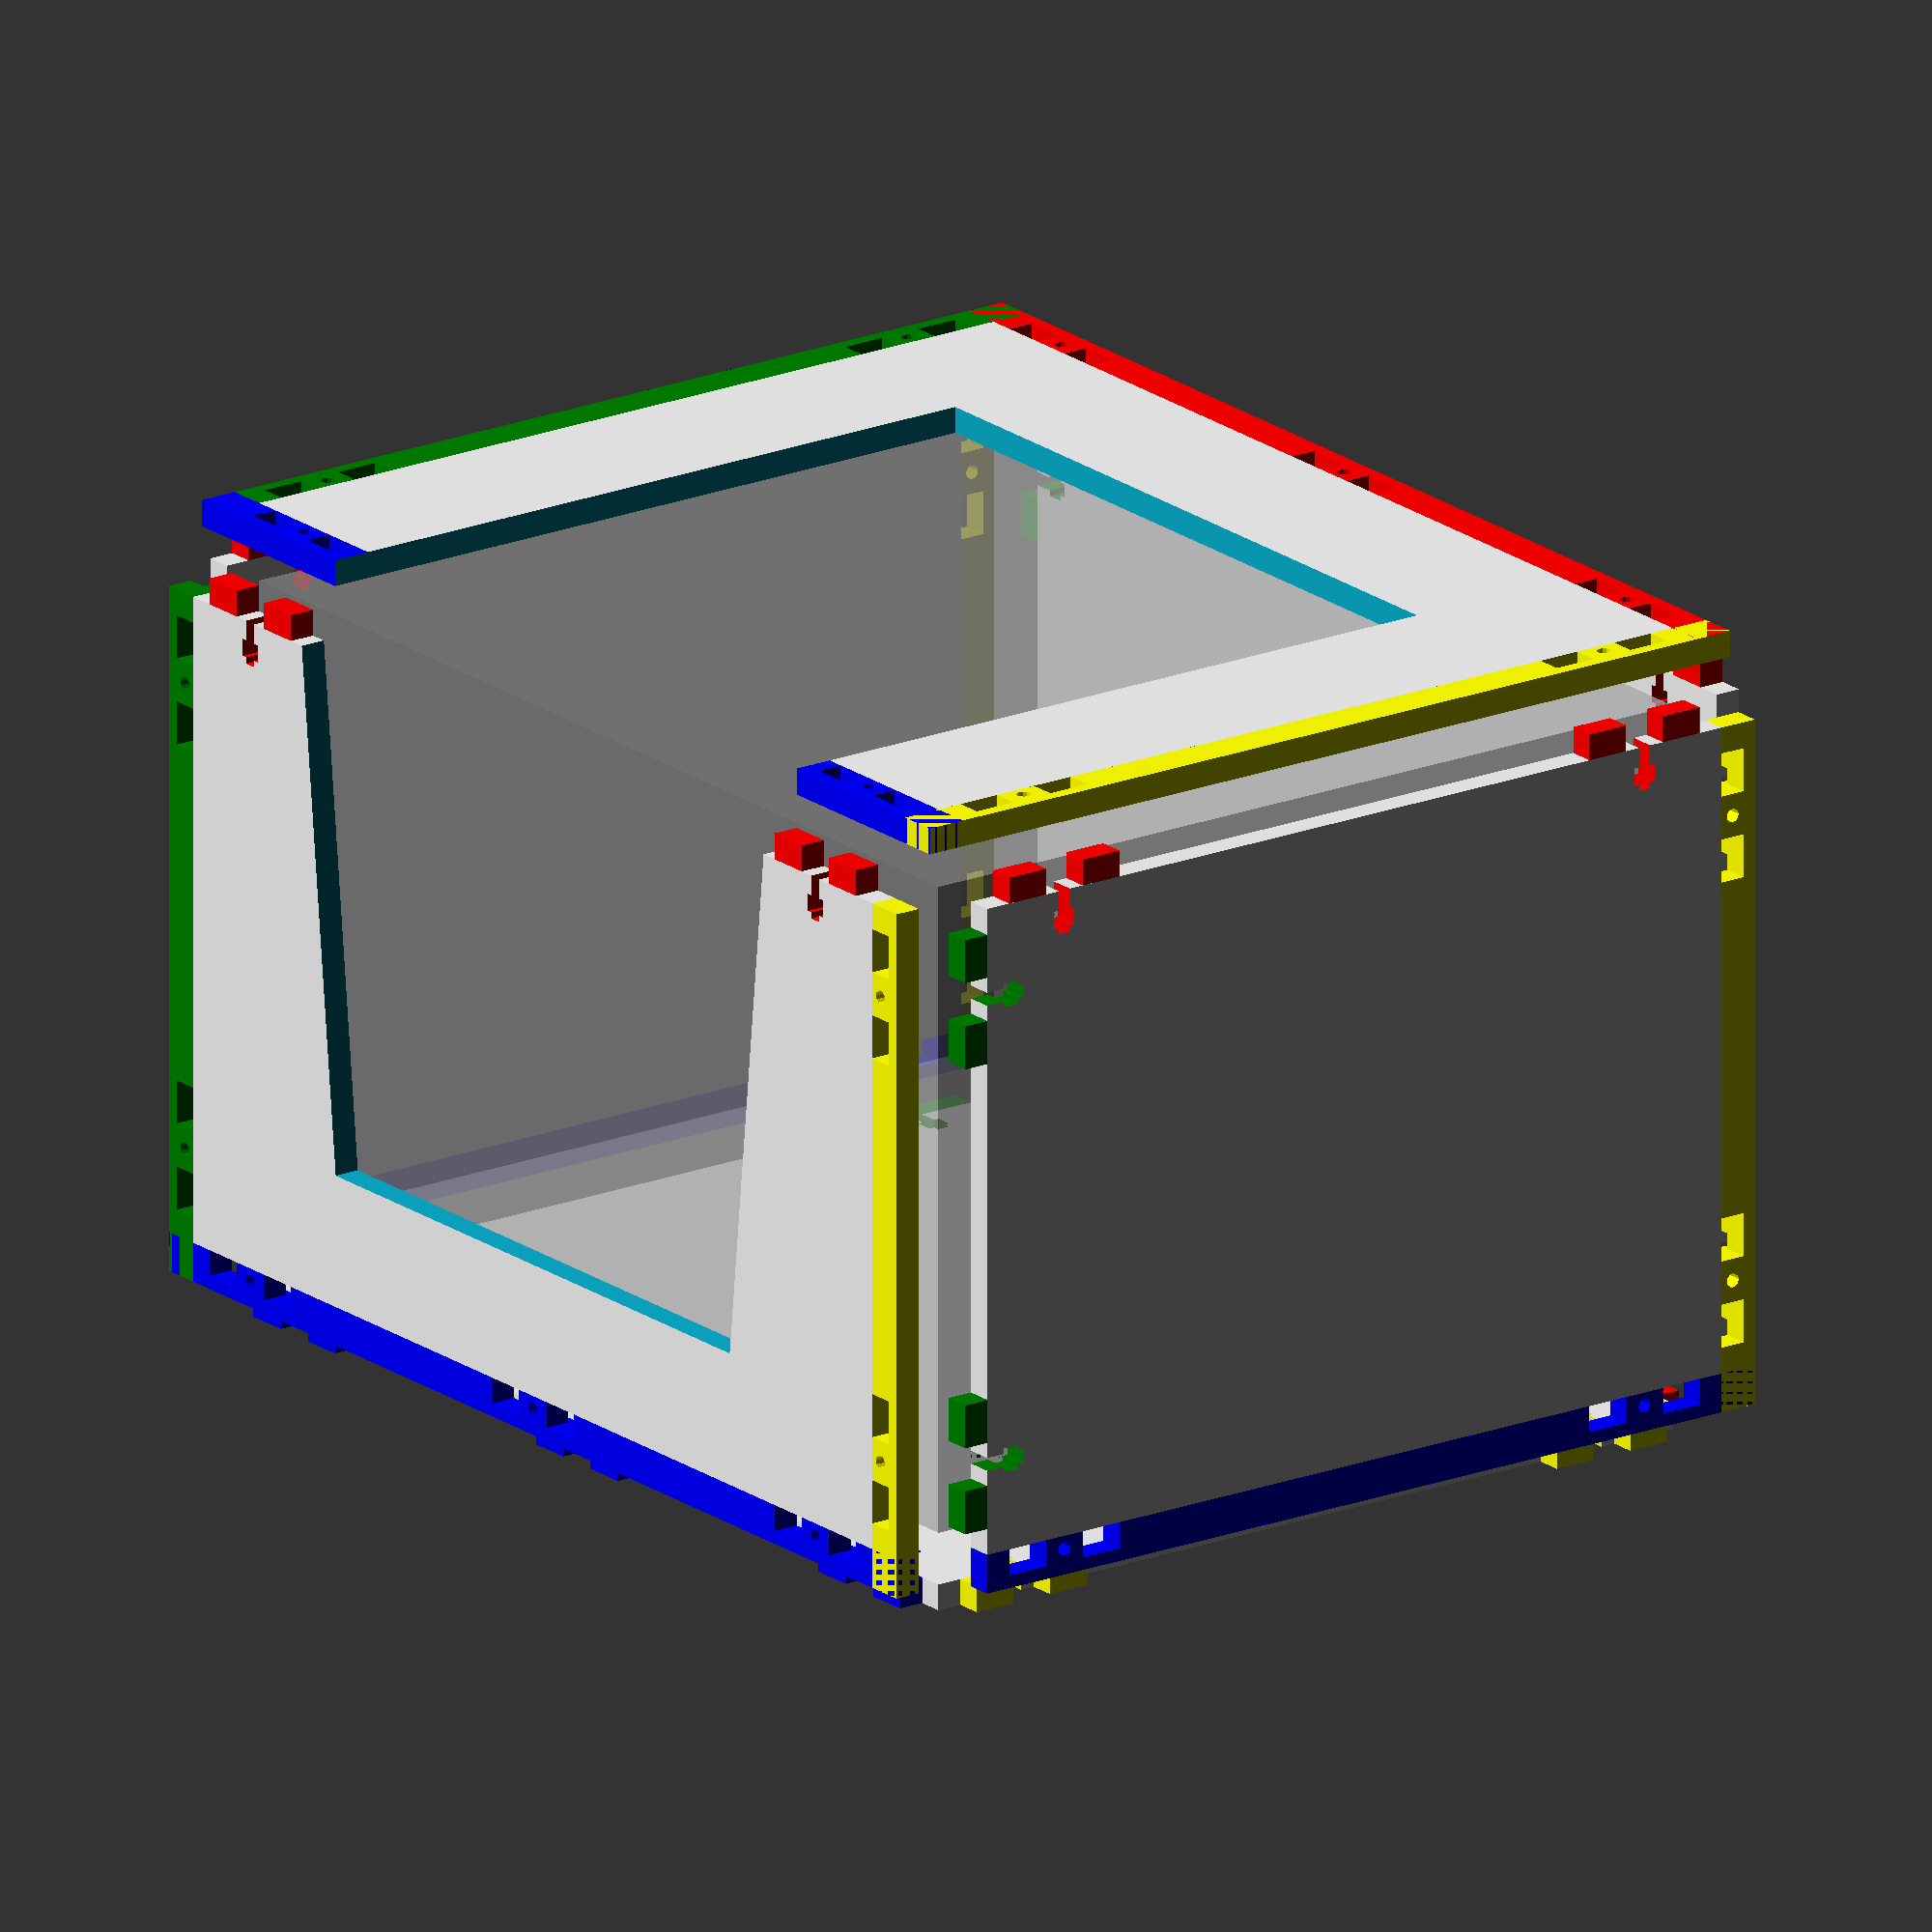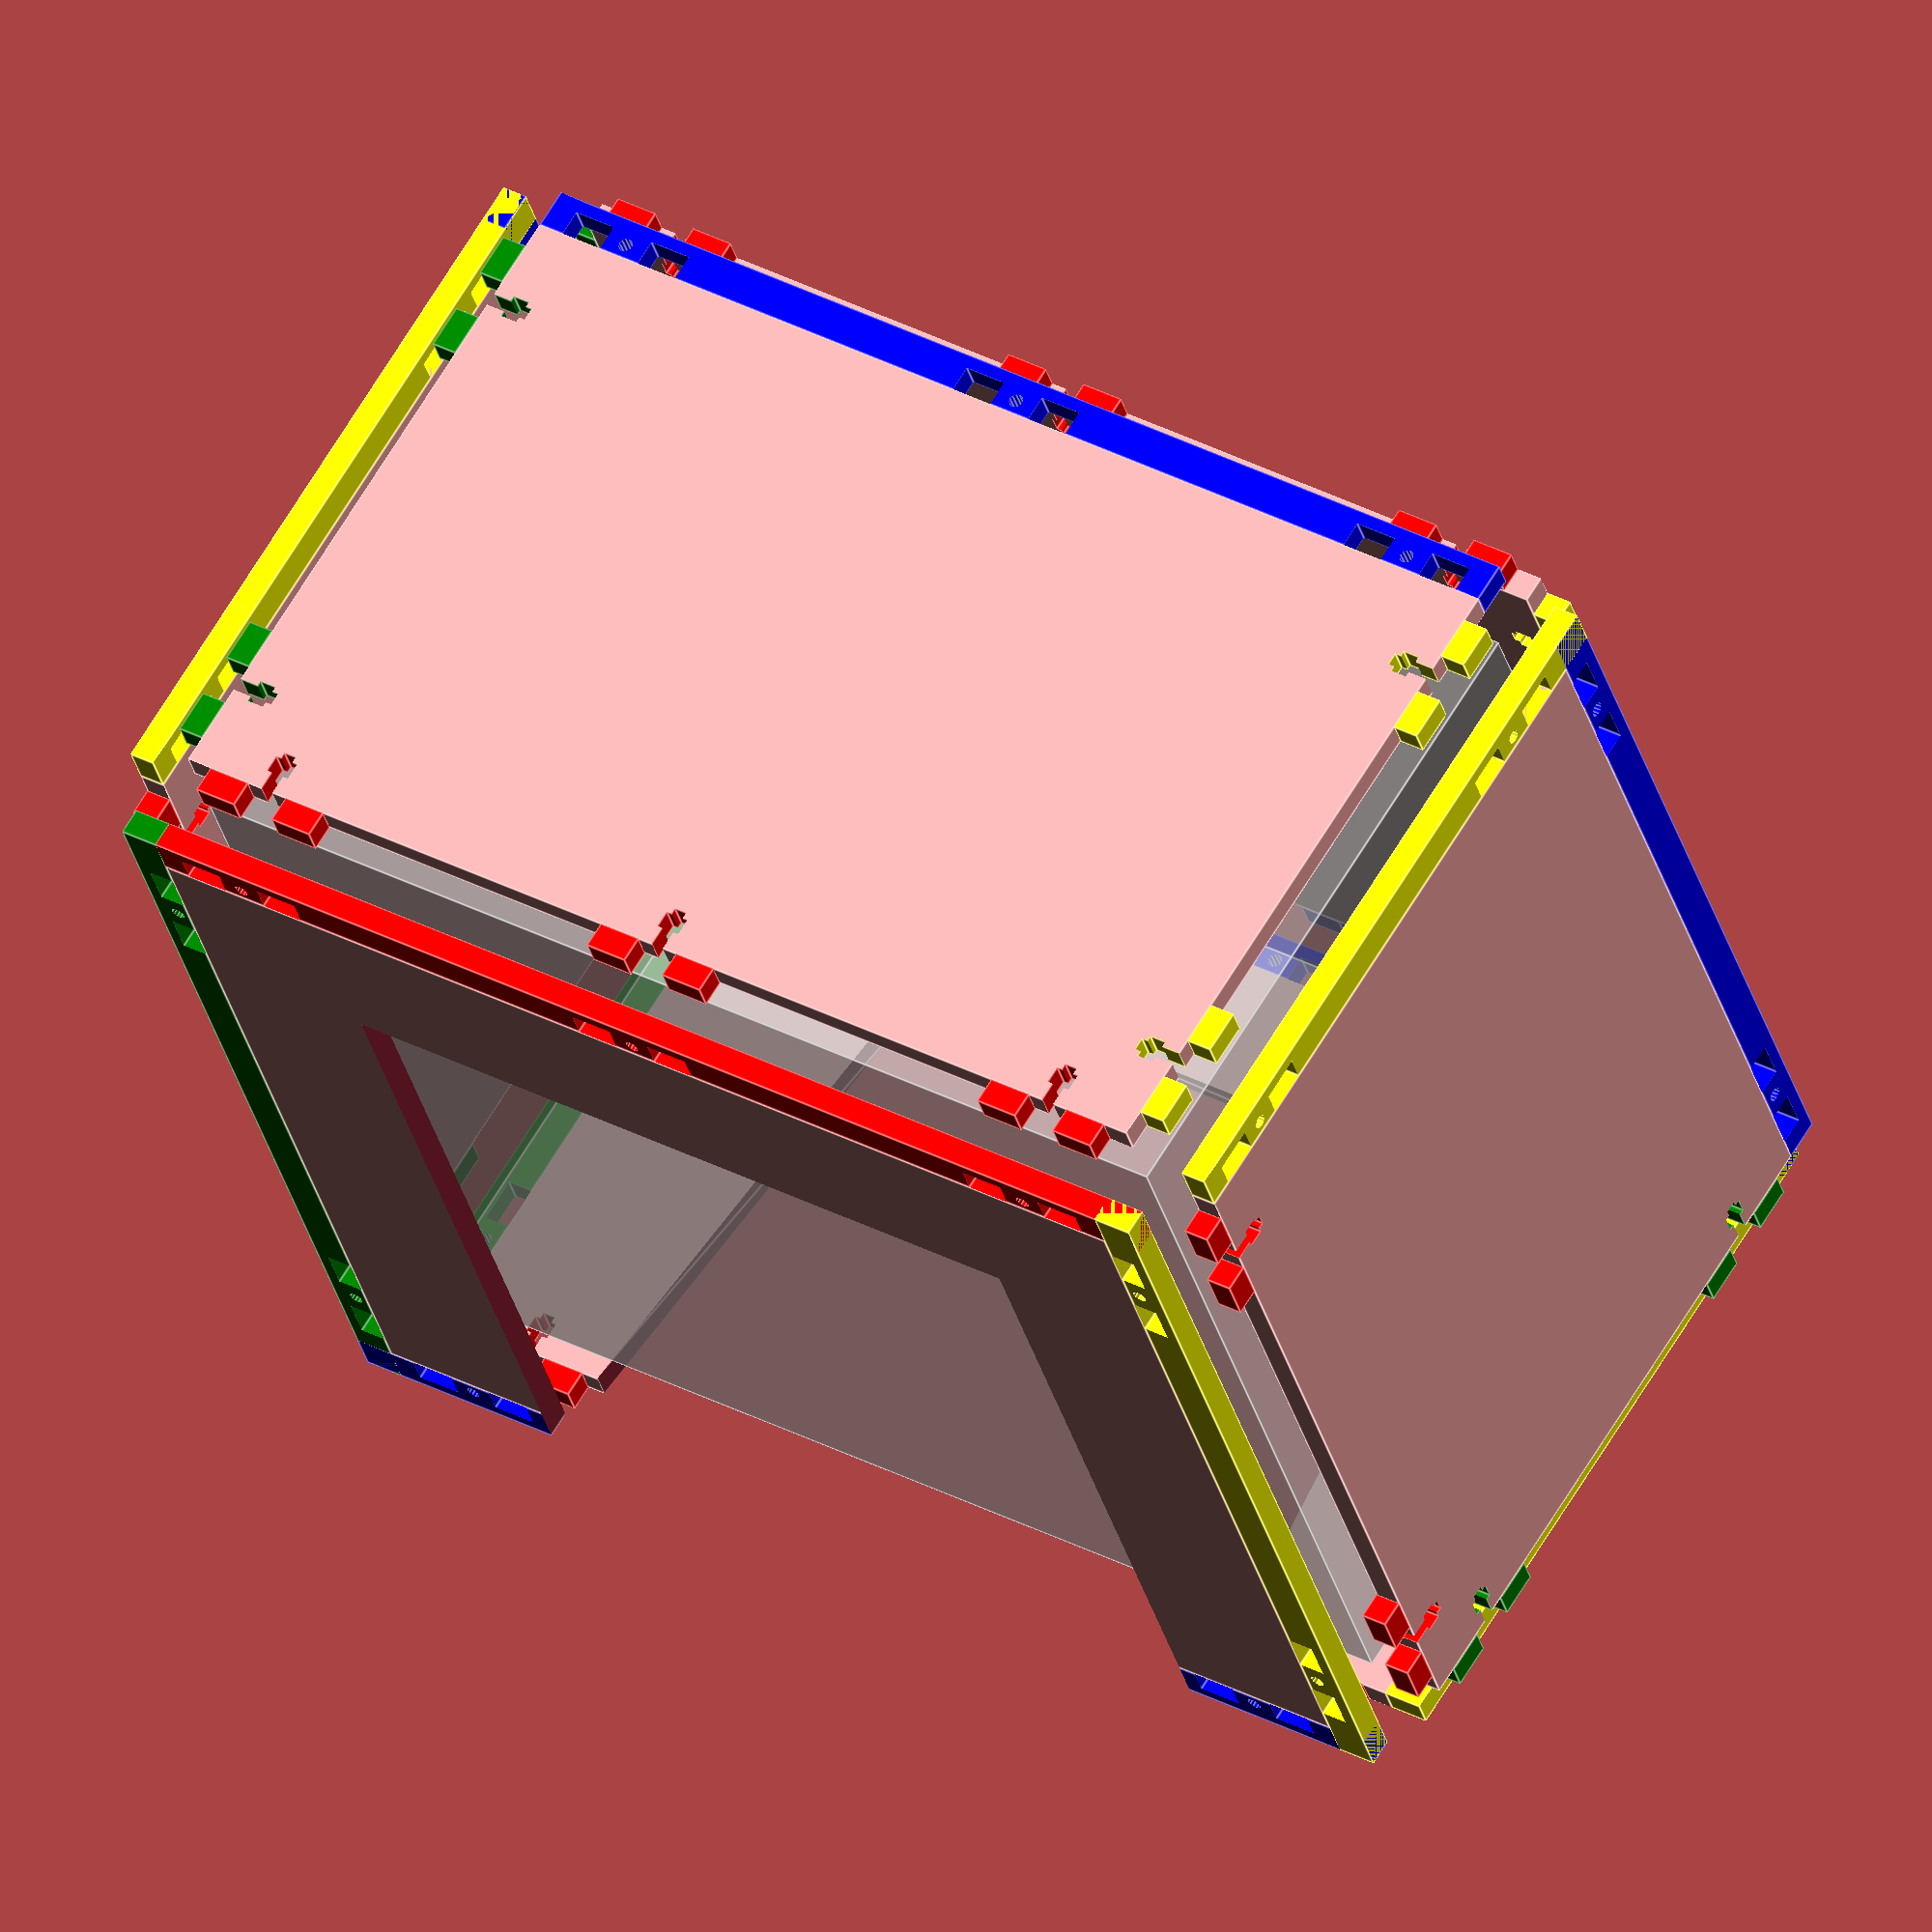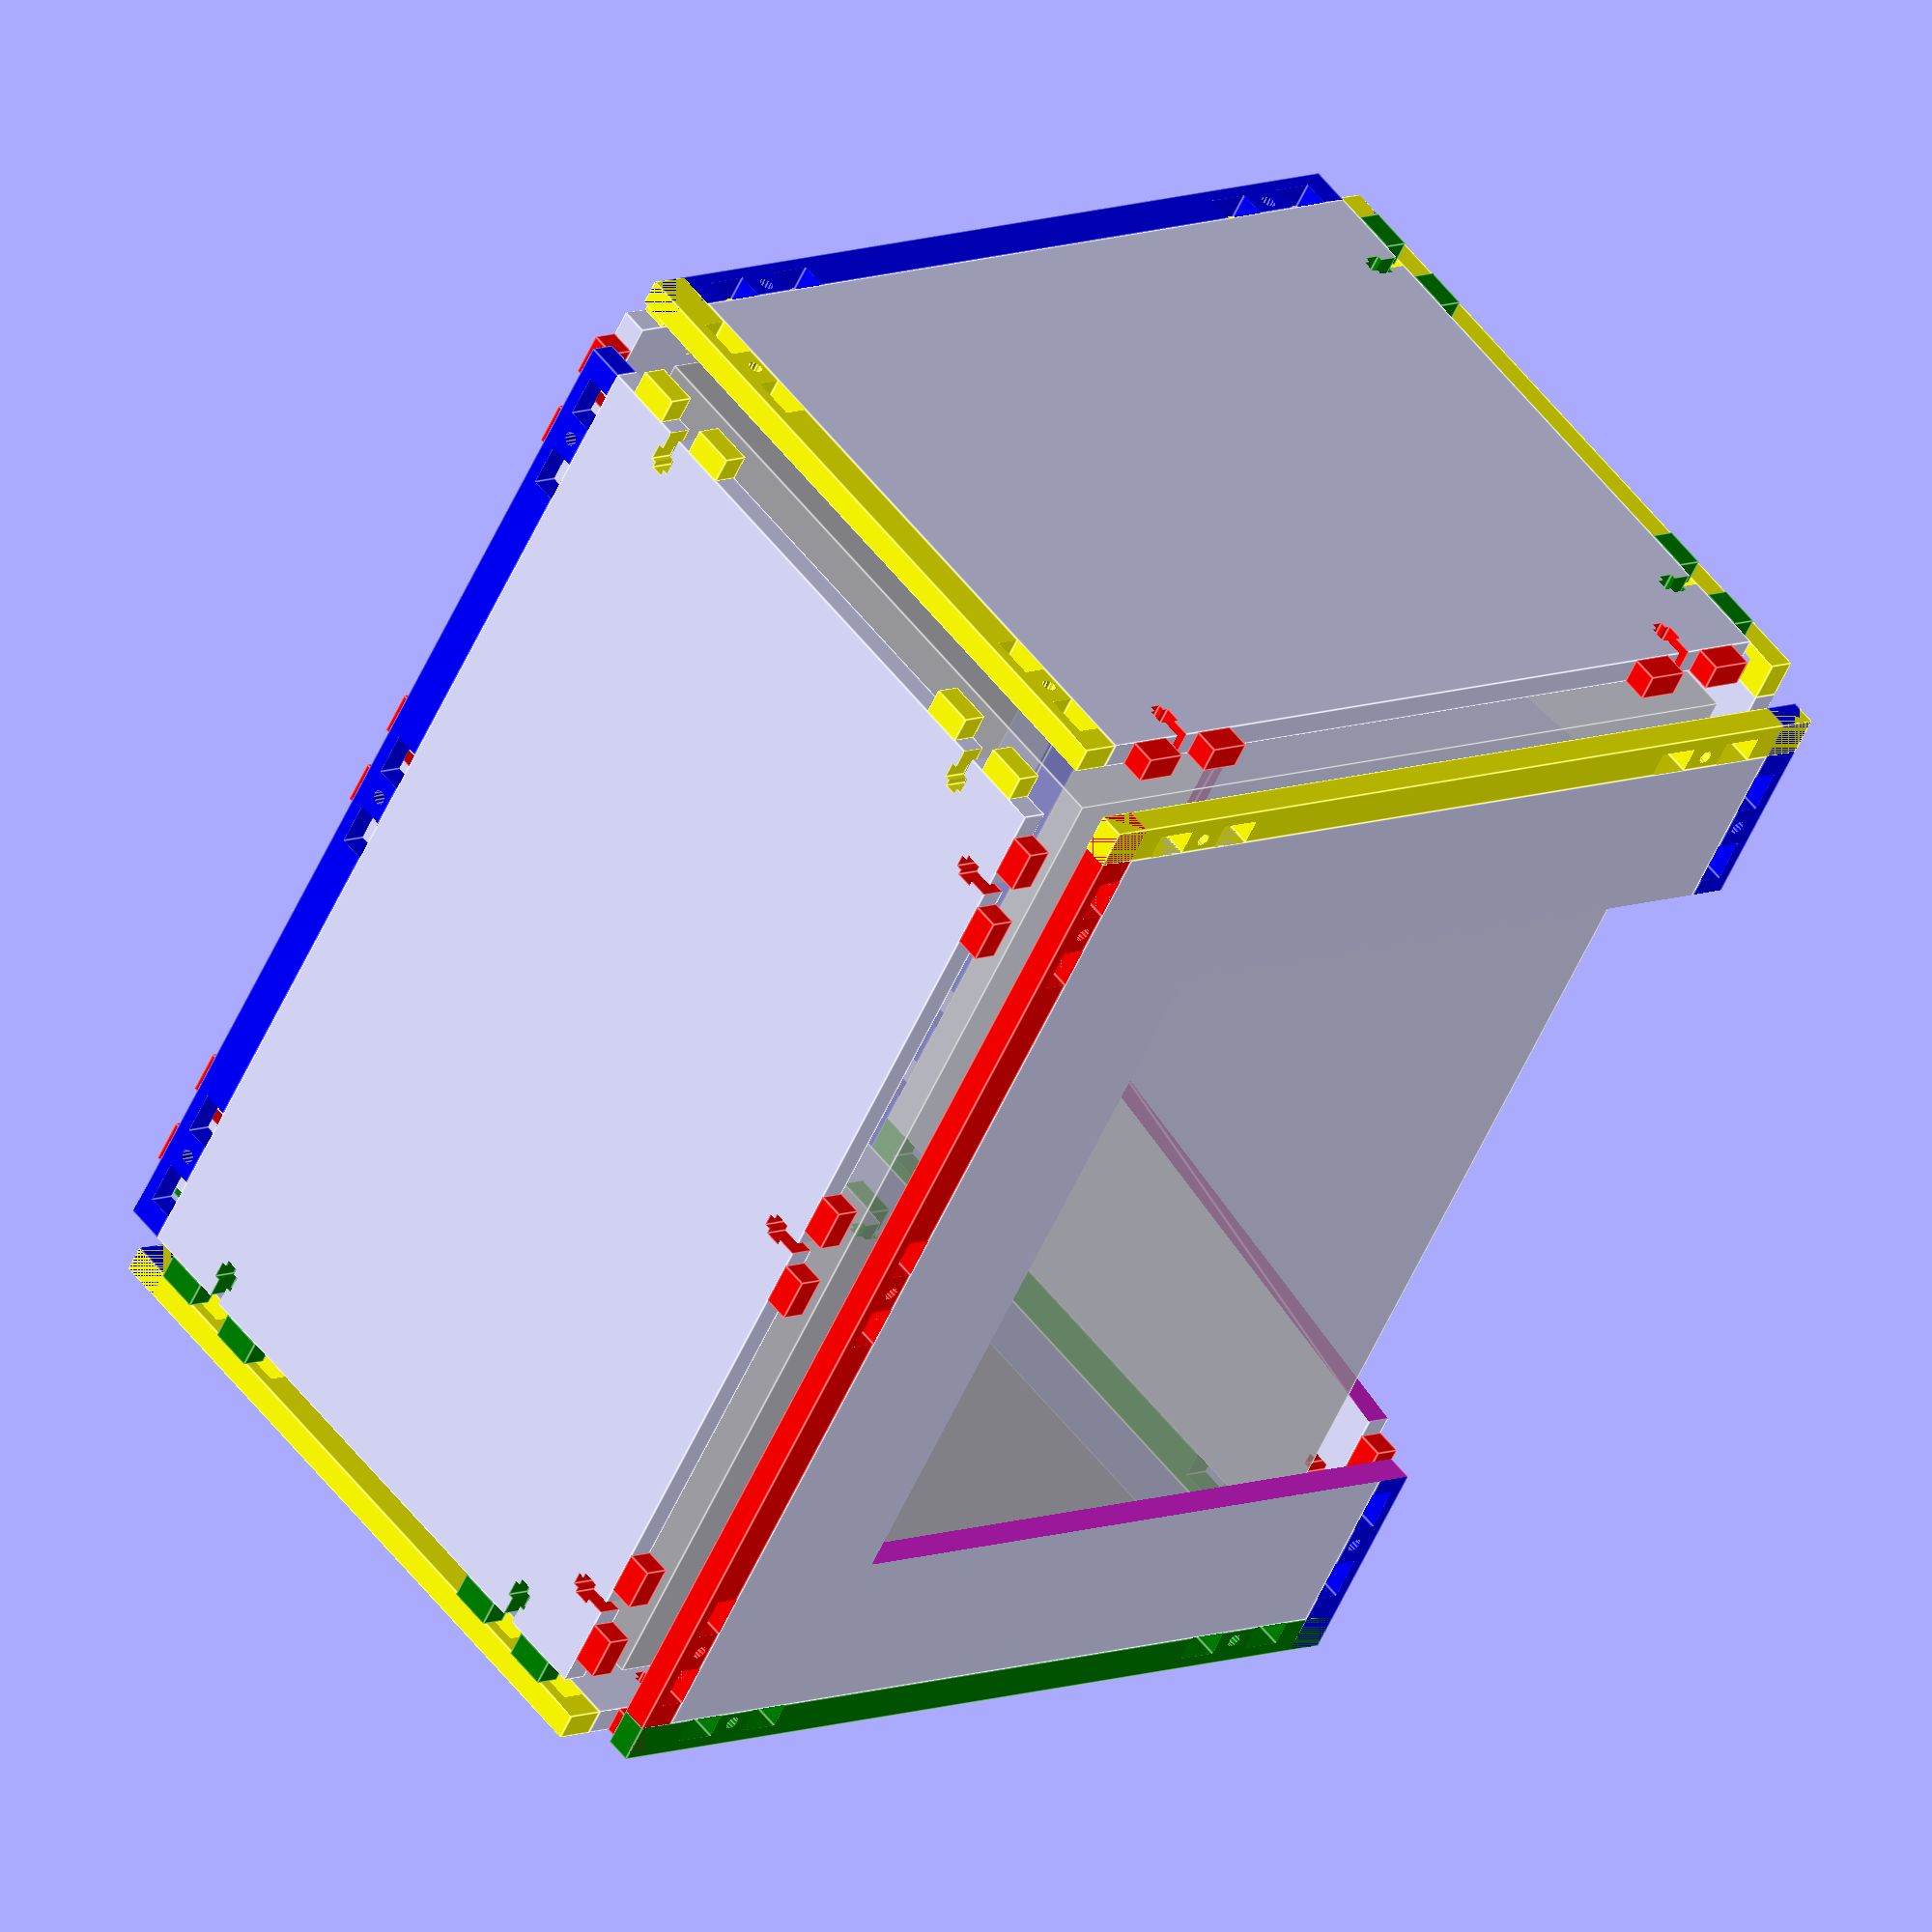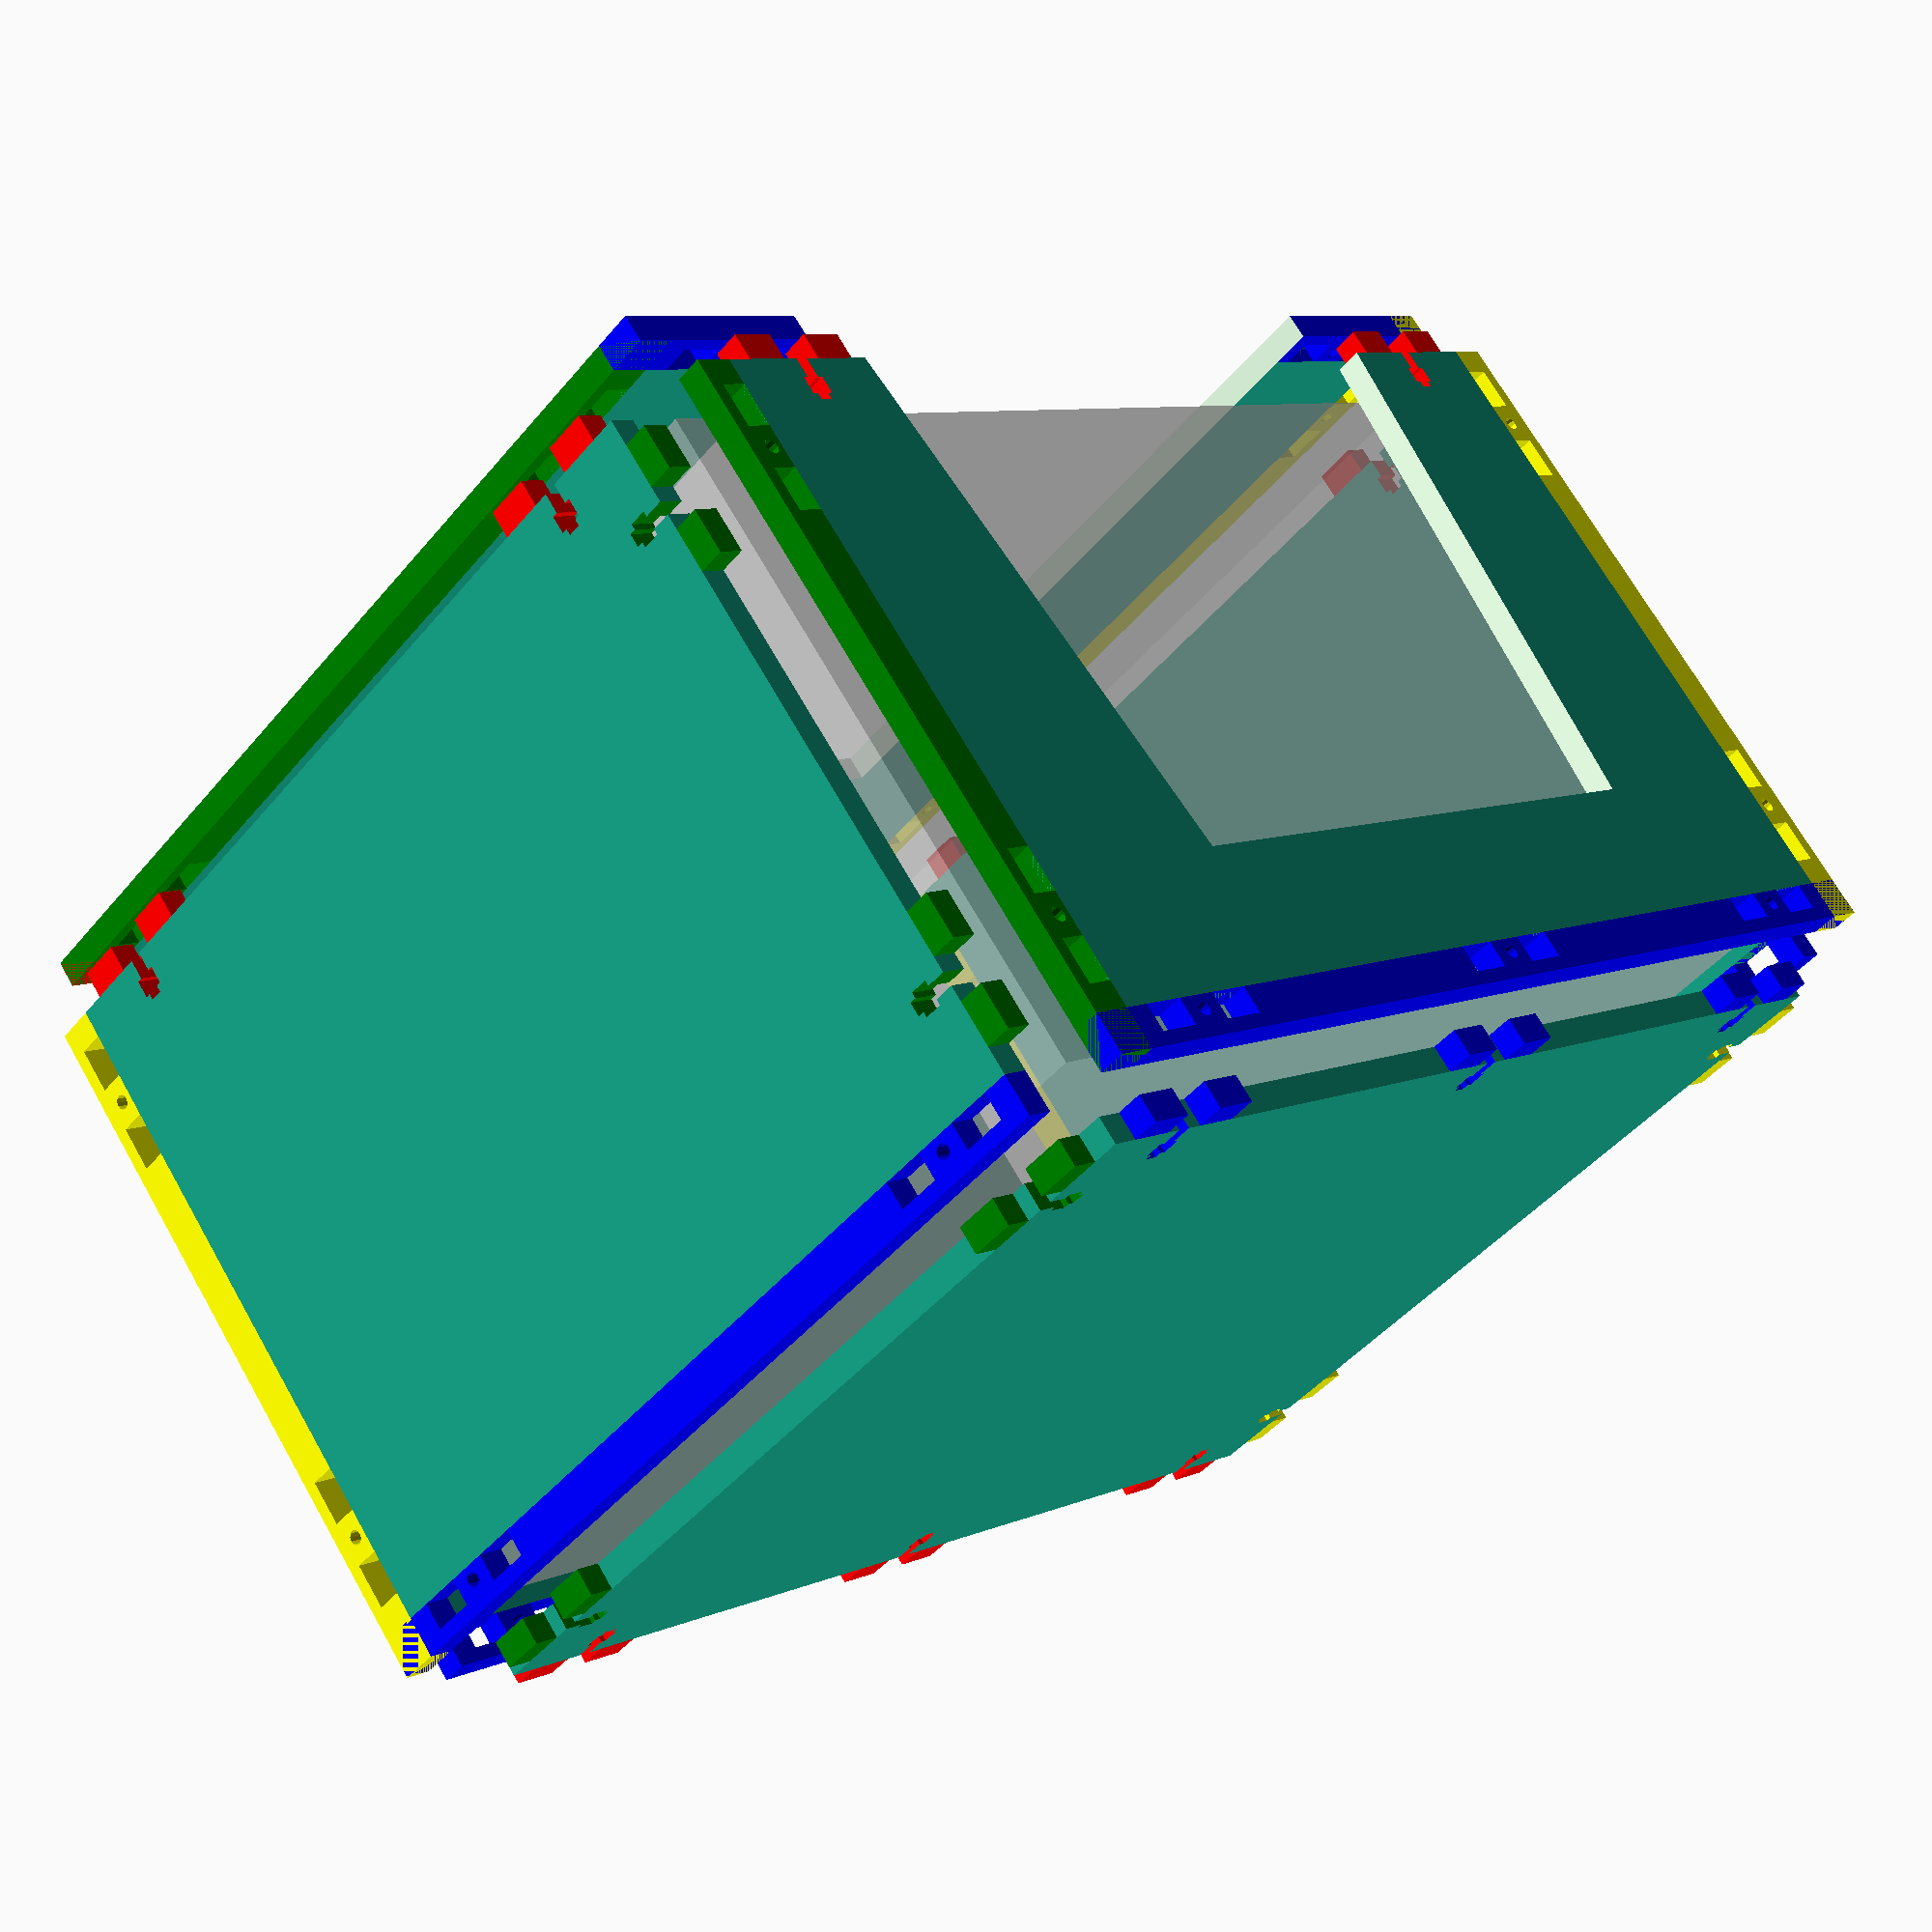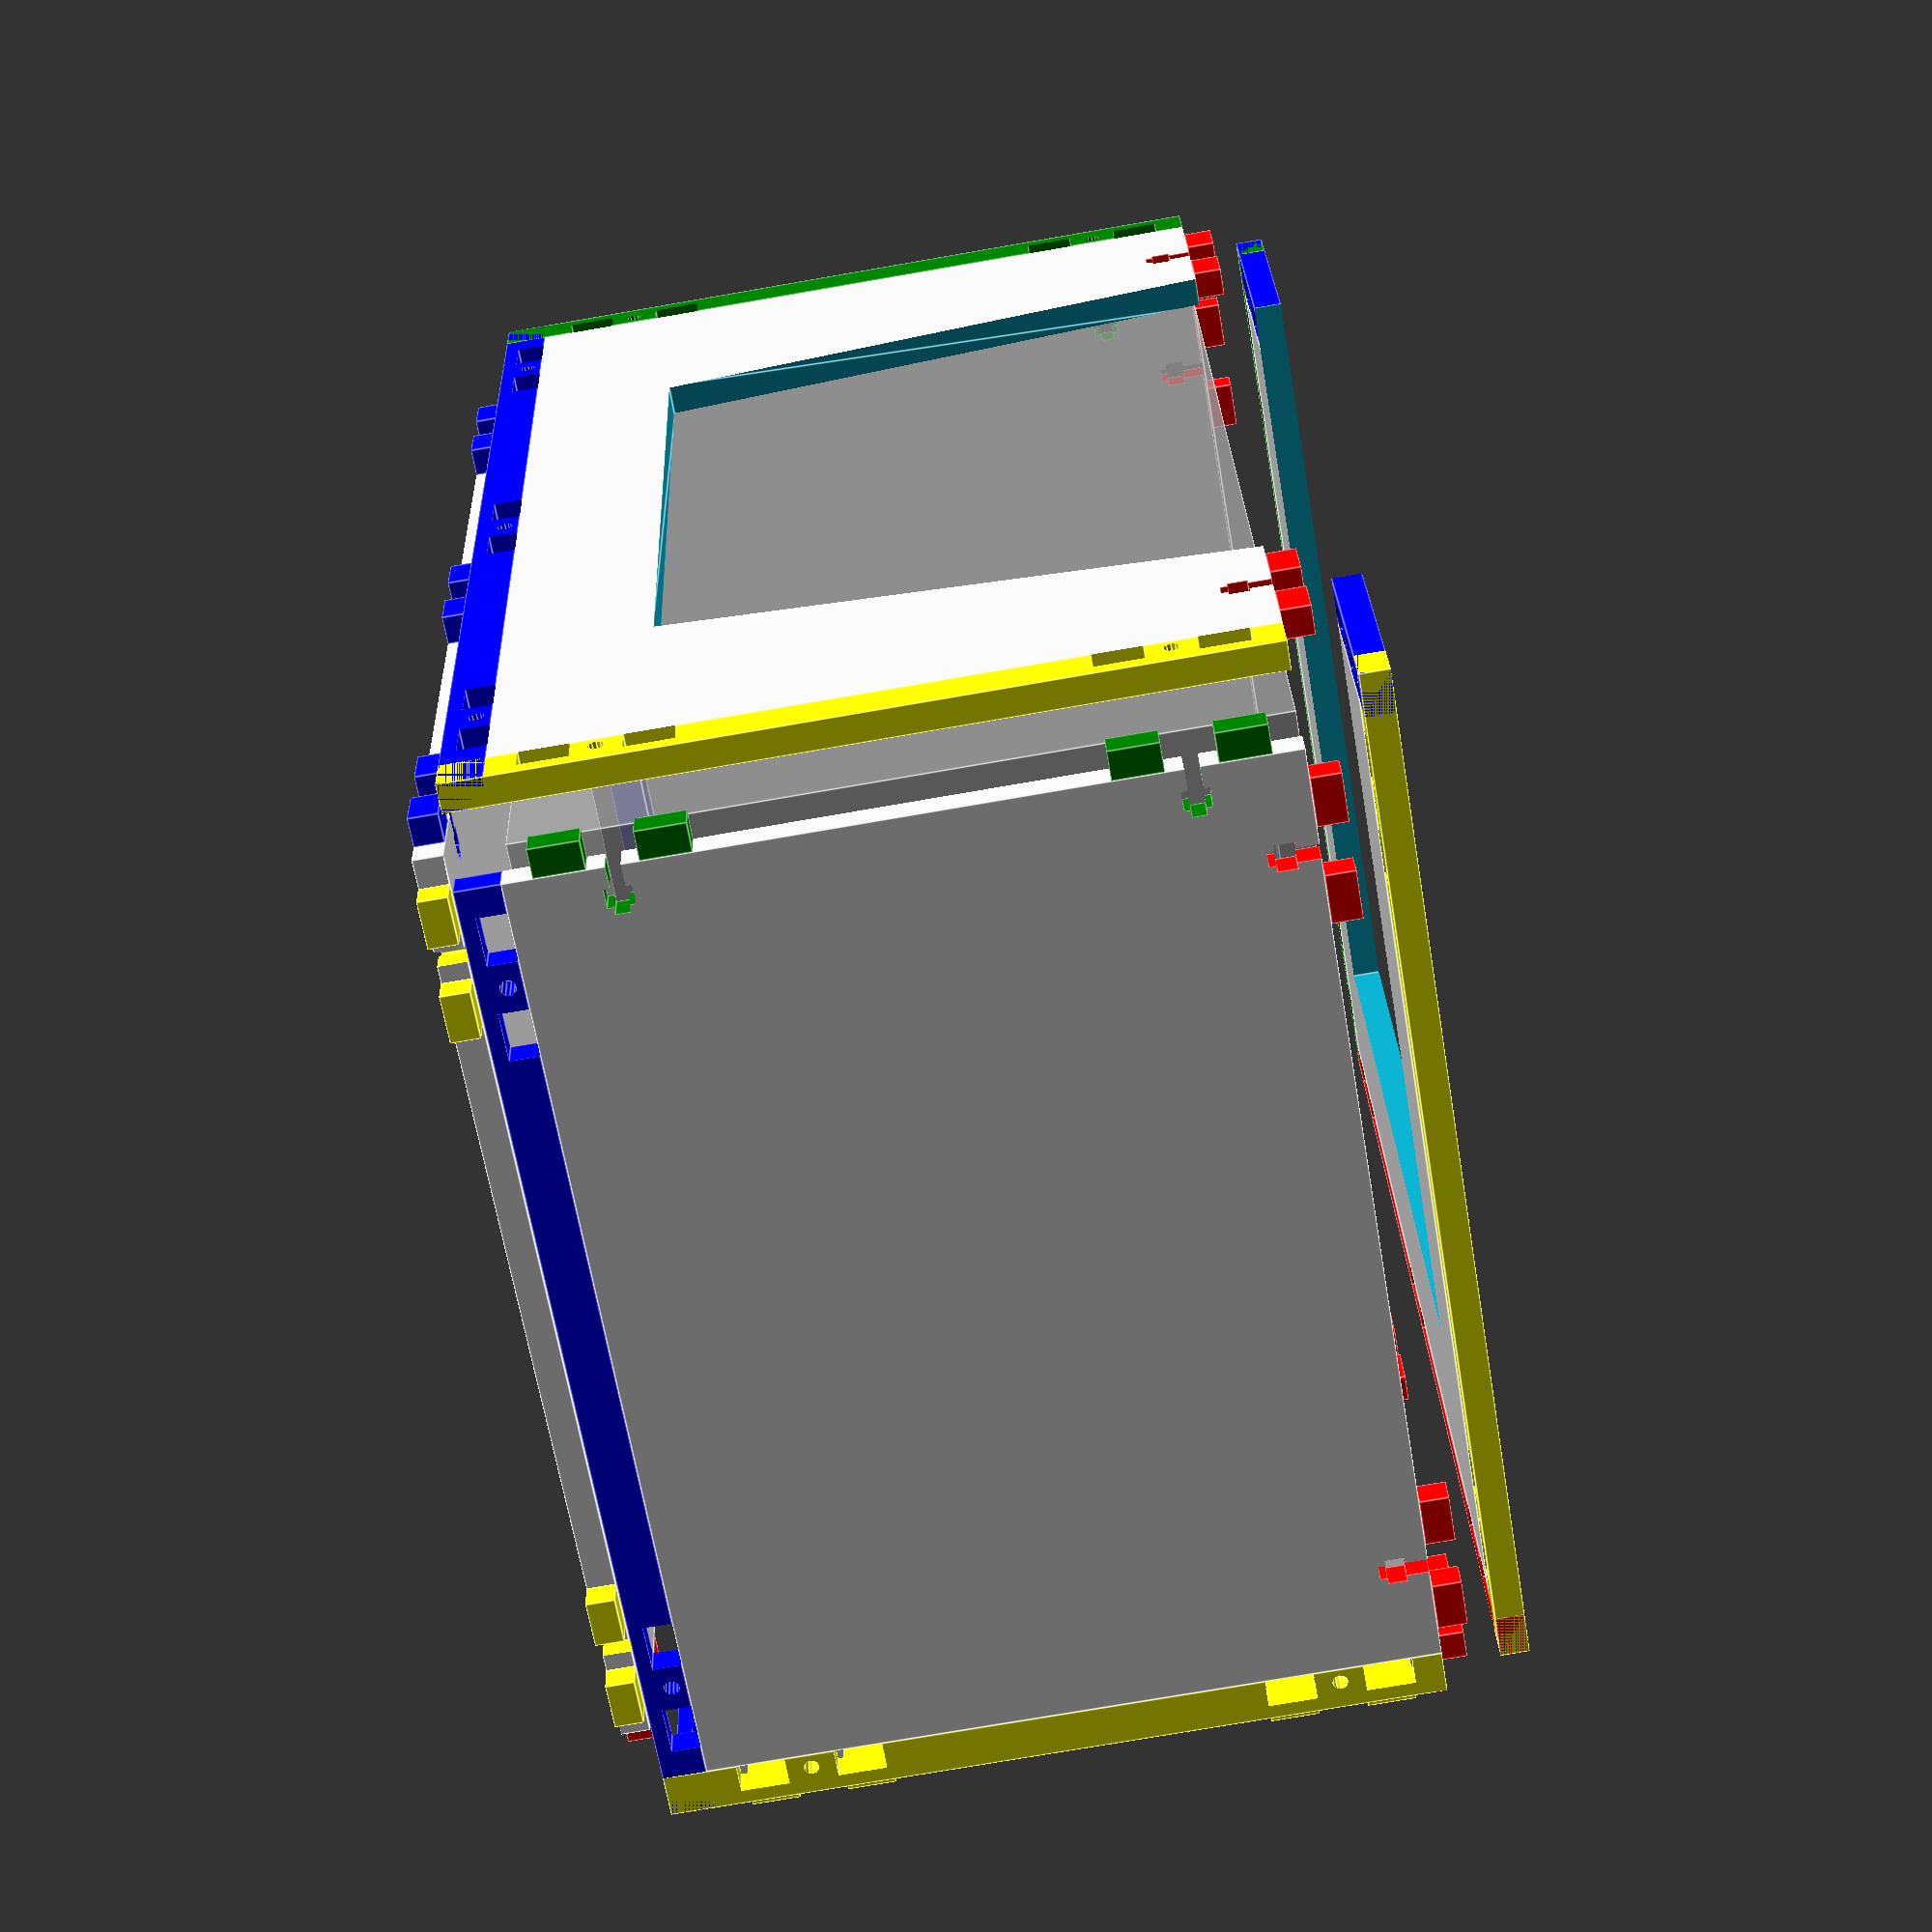
<openscad>
module box_side(dimensions=[0,0],sides=[0,0,0,0],tab_len=10,screw_diam=3,nut_diam=5.5,shoulder_width=3,thickness=6) {
  // creates a side of a box with tabs or slots that surrounds the provided dimensions

  IS_TAB = 1;
  IS_SLOT = 2;
  WITH_HOLES = 1;
  NO_HOLES = 0;

  // TODO: have top of box overlap sides

  // dimensions is the internal width/height of the sheet
  // sides is a list of top,right,bottom,left sides
  //   0 == no tabs,no slots
  //   1 == tabs
  //   2 == slots
  // screw_diam is the diameter of the screw that will be used with the nut to clamp
  // nut_diam is the diameter of the nut that will be used with the screw to clamp
  // shoulder_width is:
  //   the amount of material that should be on the other side of a slot
  //   used as a basis for the distance of a tab/slot from an edge
  // thickness is the thickness of the material

  colors = ["red","green","blue","yellow"];

  nyloc_nut_height = 4;
  std_nut_height = 2.5;
  nut_height = nyloc_nut_height;

  tab_slot_pair_space = tab_len * 1.0;
  tab_slot_pair_len = tab_len*2 + tab_slot_pair_space;
  space_between_tab_slot_pairs = 35;
  space_between_tab_slot_pairs = tab_slot_pair_len*2;
  pair_and_spacing_len = tab_slot_pair_len + space_between_tab_slot_pairs;
  tab_from_end_dist = shoulder_width*2;

  function hole_diam(diam,sides=8) = 1 / cos(180 / sides) / 2;

  function offset_for_side(side) = dimensions[1-side%2]/2 + thickness/2;
  function len_for_side(side) = dimensions[side%2];

  module tab() {
    translate([tab_len/2,0,0])
      cube([tab_len,thickness,thickness],center=true);
  }

  module tab_pair(with_hole=NO_HOLES) {
    tab();
    translate([tab_len+tab_slot_pair_space,0,0]) tab();

    if(with_hole==WITH_HOLES) {
      translate([tab_slot_pair_len/2,0,0])
        cylinder(r=screw_diam*hole_diam(12),h=thickness+0.05,center=true,$fn=12);
    }
  }

  module screw_nut_hole() {
    thick = thickness+0.05;
    screw_len = shoulder_width*2 + nut_height;

    translate([tab_slot_pair_len/2,-thickness/2,0]) {
      translate([0,-shoulder_width*1.5-nut_height/2,0])
        cube([nut_diam,nut_height,thick],center=true);

      translate([0,-screw_len/2+0.05,0])
        cube([screw_diam,screw_len,thick],center=true);
    }
  }

  module position_tabs_along_line(to_fill=0,with_holes=NO_HOLES) {
    //echo("to_fill: ", to_fill);
    space_avail = to_fill + space_between_tab_slot_pairs;
    //echo("space_avail: ", space_avail);

    num_fit = floor(space_avail/pair_and_spacing_len);

    //echo("NUM FIT: ", num_fit);

    space_consumed = pair_and_spacing_len*(num_fit-1) + tab_slot_pair_len;
    //echo("Space consumed: ", space_consumed);
    space_remaining = to_fill - space_consumed;
    //echo("Redistribute leftover space:", space_remaining);

    function amount_to_add() = space_remaining/(num_fit-1);

    add_to_each_space_between = amount_to_add();
    space_between = space_between_tab_slot_pairs + add_to_each_space_between;

    if(num_fit==1) {
      //echo("ONLY ONE?");
    }

    translate([-to_fill/2,0,0]) {
      for(i=[0:num_fit-1]) {
        //echo("MAKING TAB! ",space_between);
        translate([i*(tab_slot_pair_len+space_between),0,0]) {
          tab_pair(with_holes);
        }
      }
    }
  }

  module add_material_for_slot_side(side) {
    // this might add material too often, but that's easier to fix
    slots_to_right = floor(sides[(side+3)%4]/IS_SLOT);
    slots_to_left  = floor(sides[(side+1)%4]/IS_SLOT);

    len_to_add = shoulder_width+thickness;

    len = len_to_add*(slots_to_right+slots_to_left) + len_for_side(side);

    trans_dist = 0;
    assign (trans_dist = trans_dist + len_to_add/2*slots_to_right + len_to_add/2*-slots_to_left) {
      translate([trans_dist,(shoulder_width)/2,0]) cube([len,thickness+shoulder_width,thickness],center=true);
    }
  }

  module screw_nut_holes(to_fill=0) {
    //echo("to_fill: ", to_fill);
    space_avail = to_fill + space_between_tab_slot_pairs;
    //echo("space_avail: ", space_avail);

    num_fit = floor(space_avail/pair_and_spacing_len);

    space_consumed = pair_and_spacing_len*(num_fit-1) + tab_slot_pair_len;
    //echo("Space consumed: ", space_consumed);
    space_remaining = to_fill - space_consumed;
    add_to_each_space_between = space_remaining/(num_fit-1);
    space_between = space_between_tab_slot_pairs + add_to_each_space_between;

    //echo("Redistribute leftover space:", space_remaining);

    translate([-to_fill/2,0,0]) {
      for(i=[0:num_fit-1]) {
        translate([i*(tab_slot_pair_len+space_between),0,0]) {
          screw_nut_hole();
        }
      }
    }
  }

  difference() {
    union() {
      cube([dimensions[0],dimensions[1],thickness],center=true);

      for(side=[0,1,2,3]) {
        color(colors[side])
          rotate([0,0,90*side])
            translate([0,offset_for_side(side),0]) {
              // tabs?
              if(sides[side] == 1) {
                //echo("add tabs for side ", side);
                position_tabs_along_line(dimensions[side%2]-tab_from_end_dist*2);
              }

              // slots?
              if(sides[side] == 2) {
                //echo("add material for slots on side ", side);
                add_material_for_slot_side(side);
              }
            }
      }
    }

    for(side=[0,1,2,3]) {
      for(side=[0,1,2,3]) {
        color(colors[side])
          rotate([0,0,90*side])
            translate([0,offset_for_side(side),0]) {
              // tabs?
              if(sides[side] == 1) {
                //echo("add screw/nut slots between tabs!");
                screw_nut_holes(dimensions[side%2]-tab_from_end_dist*2);
              }

              // slots?
              if(sides[side] == 2) {
                //echo("add slots!");
                scale([1,1,1.1])
                  position_tabs_along_line(dimensions[side%2]-tab_from_end_dist*2,WITH_HOLES);
              }
            }
      }
    }
  }
}

vol = [250,200,150];

width = vol[0];
depth = vol[1];
height = vol[2];

thickness = 6;
top = 1;
bottom = -1;
left = -1;
right = 1;
front = -1;
rear = 1;

% cube(vol,center=true);

shoulder_width = 40;
overhead = thickness+3;
opening_width = width-shoulder_width*2;
opening_depth = depth-shoulder_width+overhead;
opening_height = height-shoulder_width+overhead;

// top
translate([0,0,(height/2+thickness/2+thickness*2)*top]) {
  difference() {
    box_side([width,depth],[2,2,2,2]);

    translate([0,shoulder_width/-2-overhead/2-0.05,0]) {
      cube([opening_width,opening_depth,thickness+1],center=true);
    }
  }
}

// bottom
translate([0,0,(height/2+thickness/2+thickness*2)*bottom])
  box_side([width,depth],[1,1,1,1]);

// sides
for(side=[-1,1]) {
  translate([(width/2+thickness/2+thickness*2)*side,0,0]) rotate([0,0,90]) rotate([90,0,0])
    box_side([depth,height],[1,1,2,2]);
}

// front
translate([0,(depth/2+thickness/2+thickness*2)*front,0]) rotate([90,0,0])
  difference() {
    box_side([width,height],[1,2,2,2]);

    hull() {
      translate([0,height/2+thickness/2+0.05,0]) {
        cube([opening_width,thickness,thickness+1],center=true);
      }

      translate([0,-height/2+(height-opening_height),0]) {
        cube([opening_width-25,1,thickness+1],center=true);
      }
    }
  }

// rear
translate([0,(depth/2+thickness/2+thickness*2)*rear,0]) rotate([90,0,0])
  box_side([width,height],[1,1,2,1]);

</openscad>
<views>
elev=70.5 azim=53.5 roll=360.0 proj=o view=solid
elev=114.6 azim=163.3 roll=149.1 proj=o view=edges
elev=126.6 azim=120.1 roll=216.5 proj=o view=edges
elev=289.8 azim=136.4 roll=150.4 proj=p view=wireframe
elev=255.9 azim=258.5 roll=260.2 proj=p view=edges
</views>
